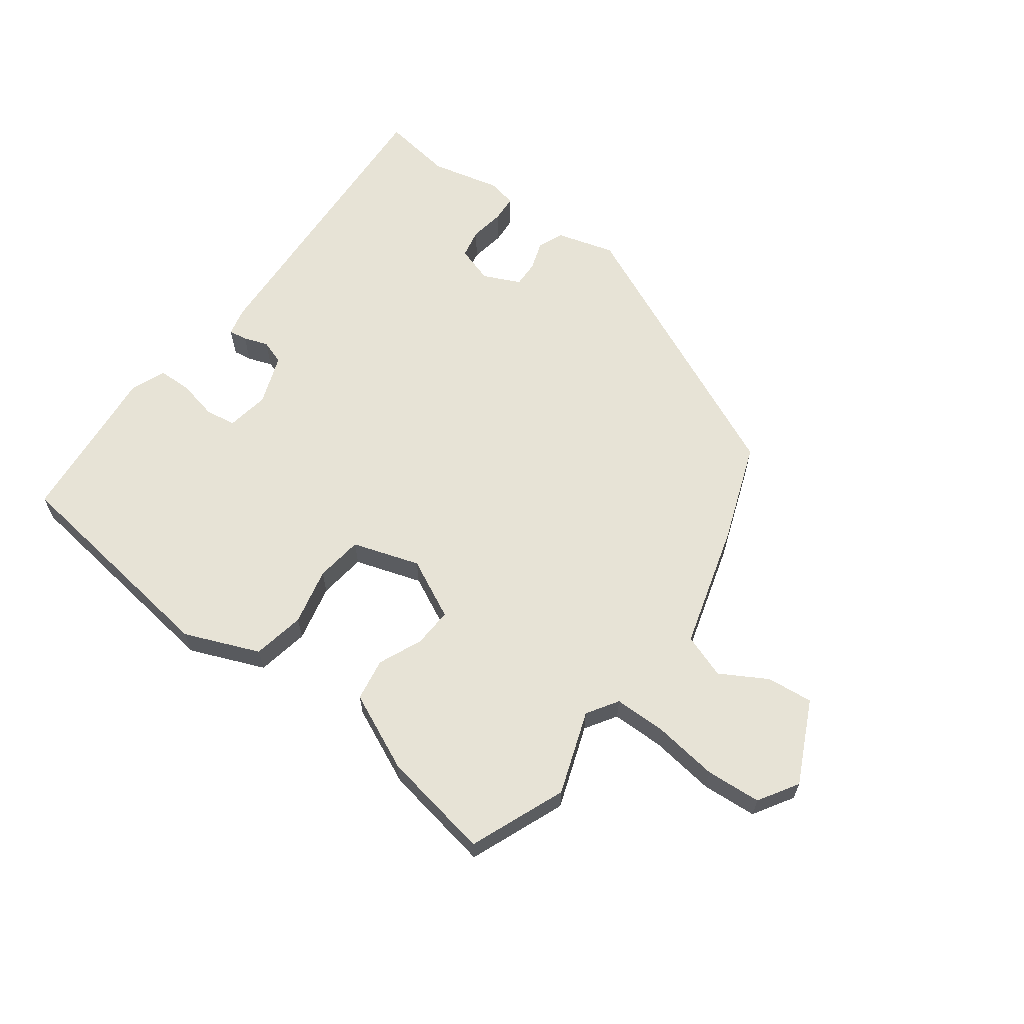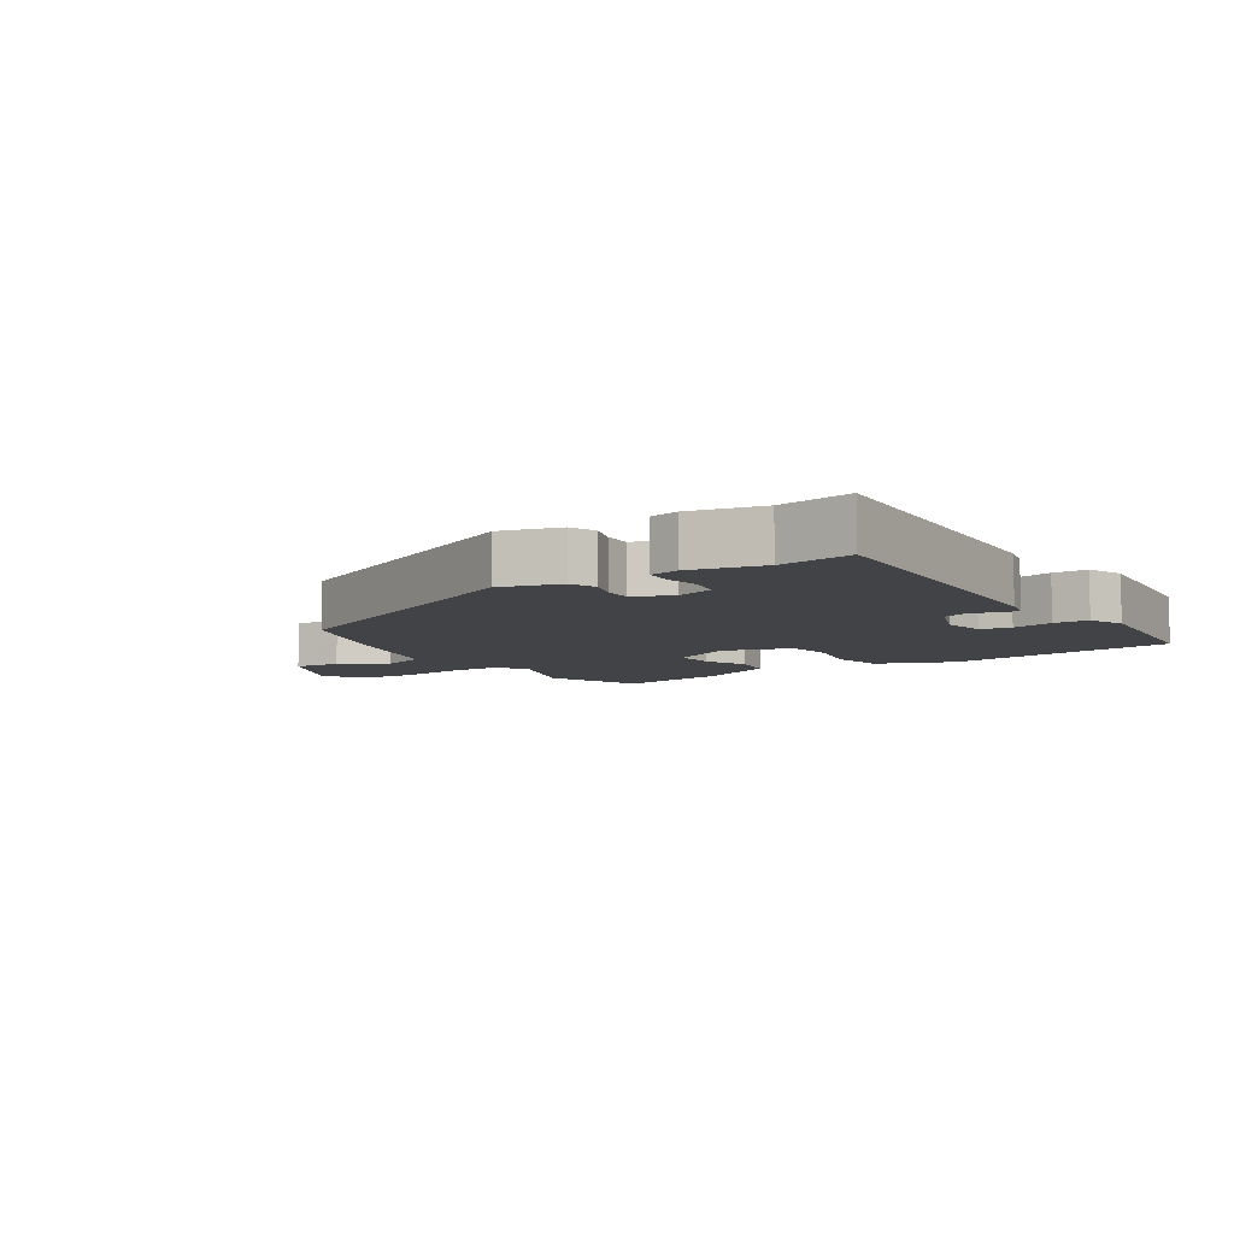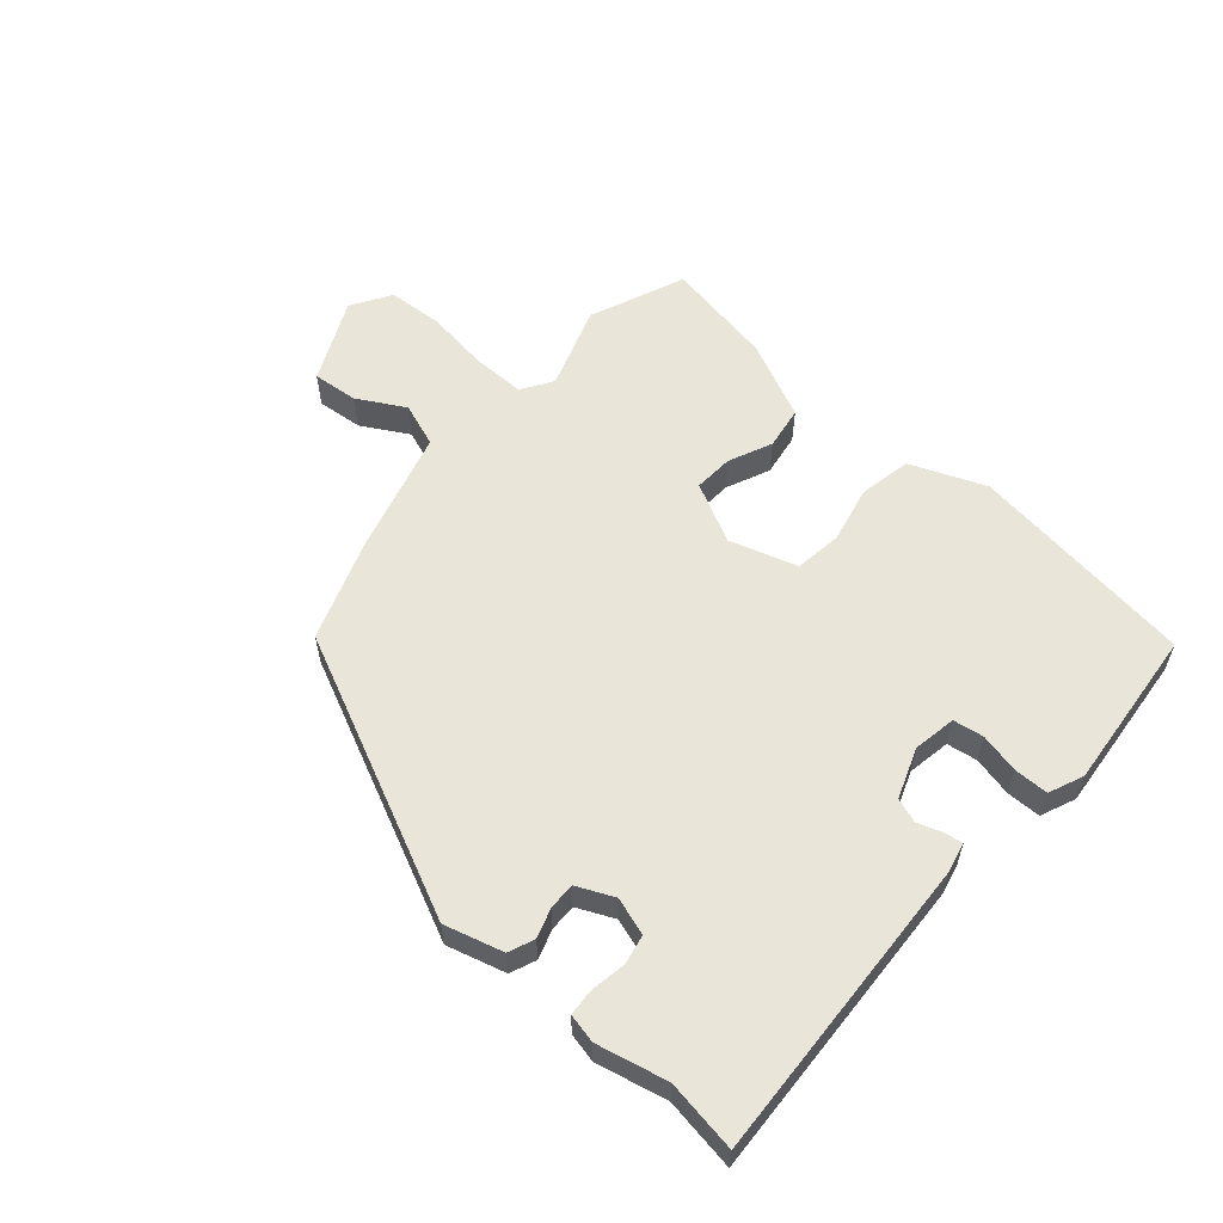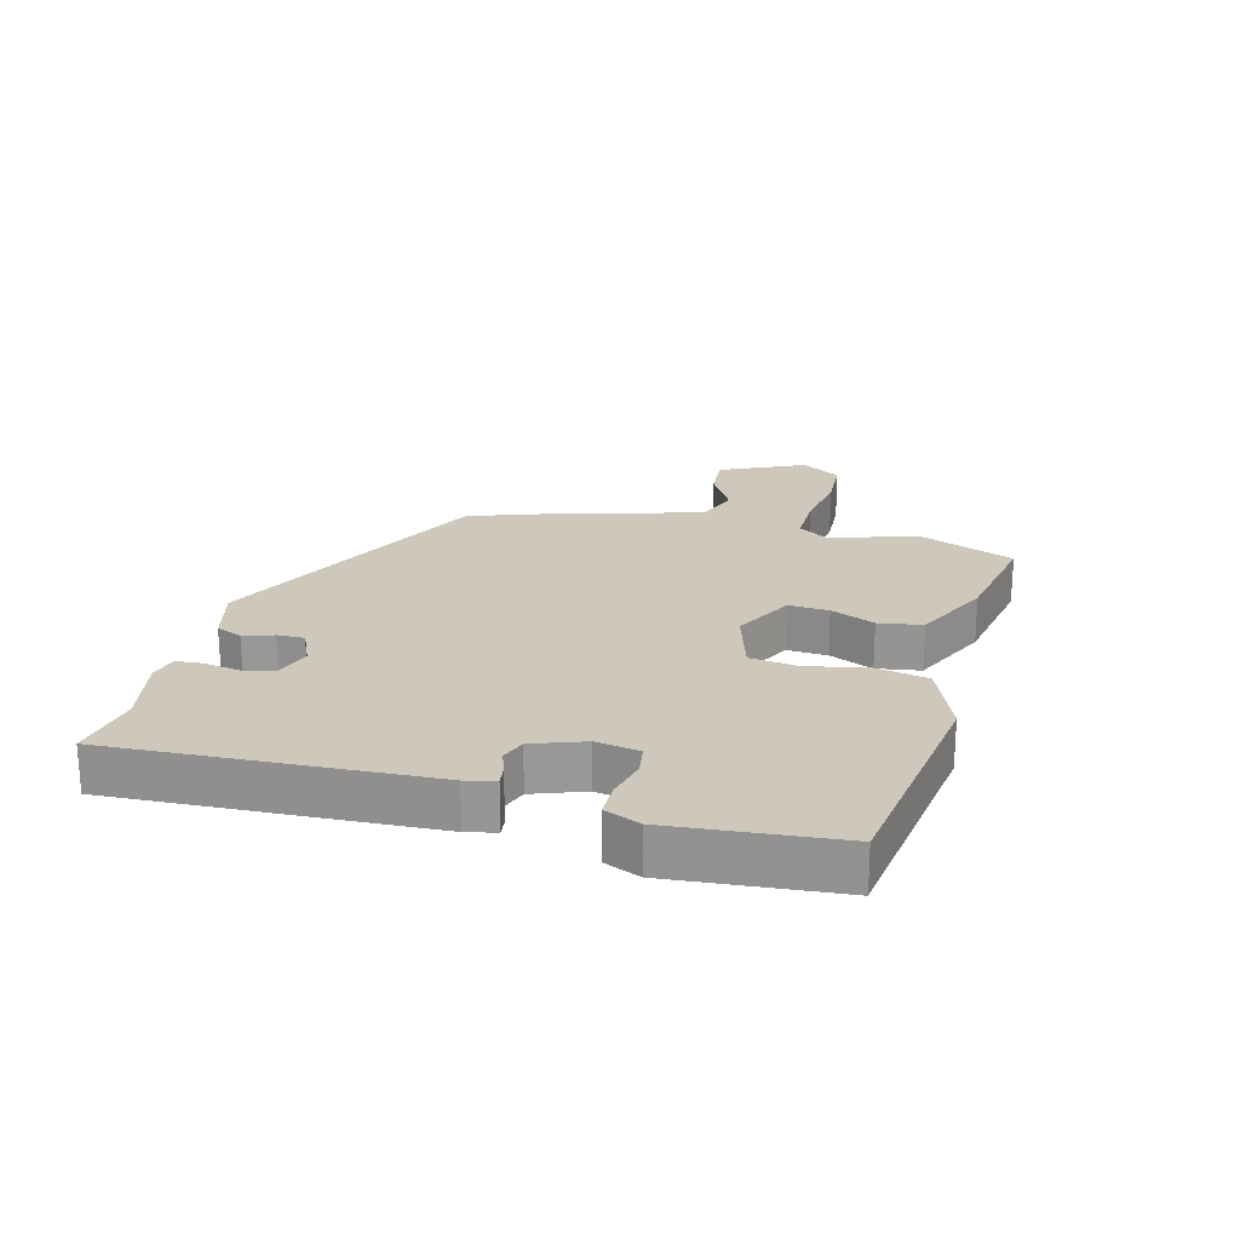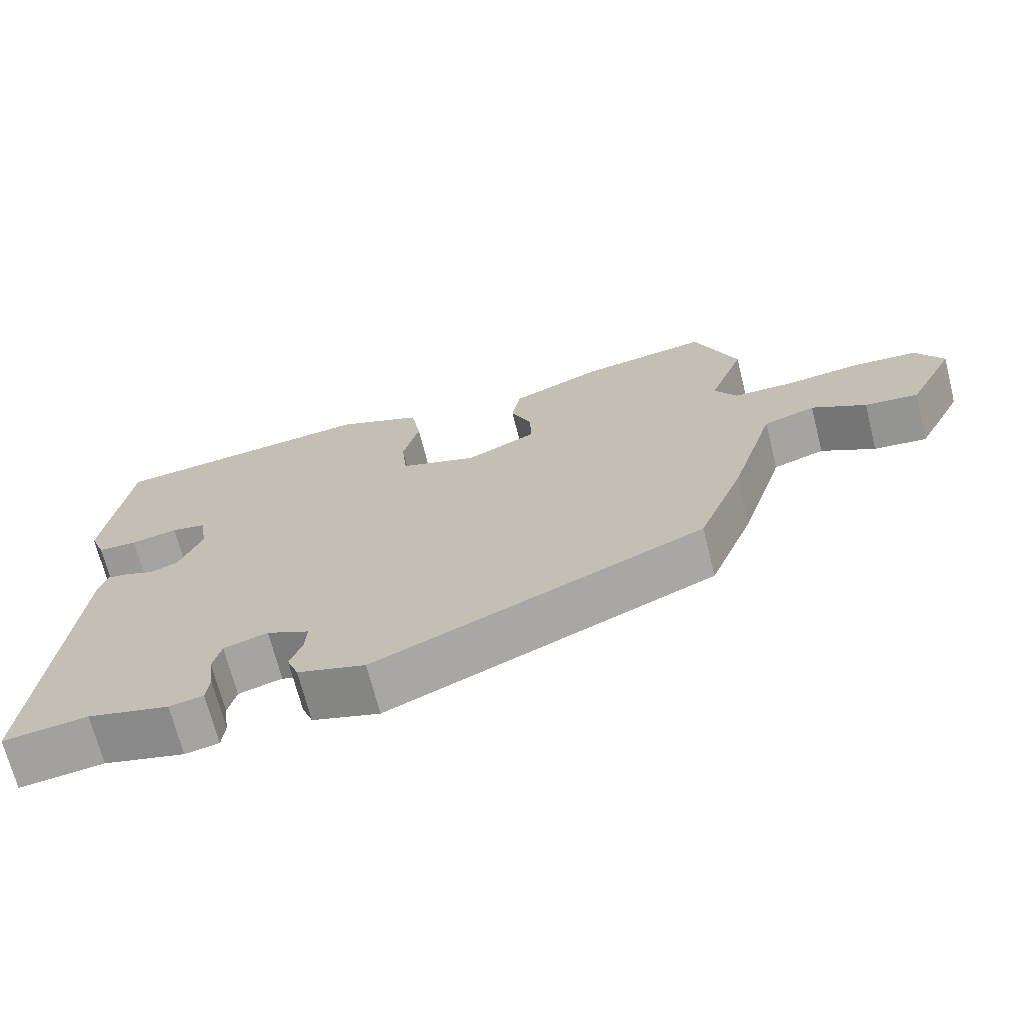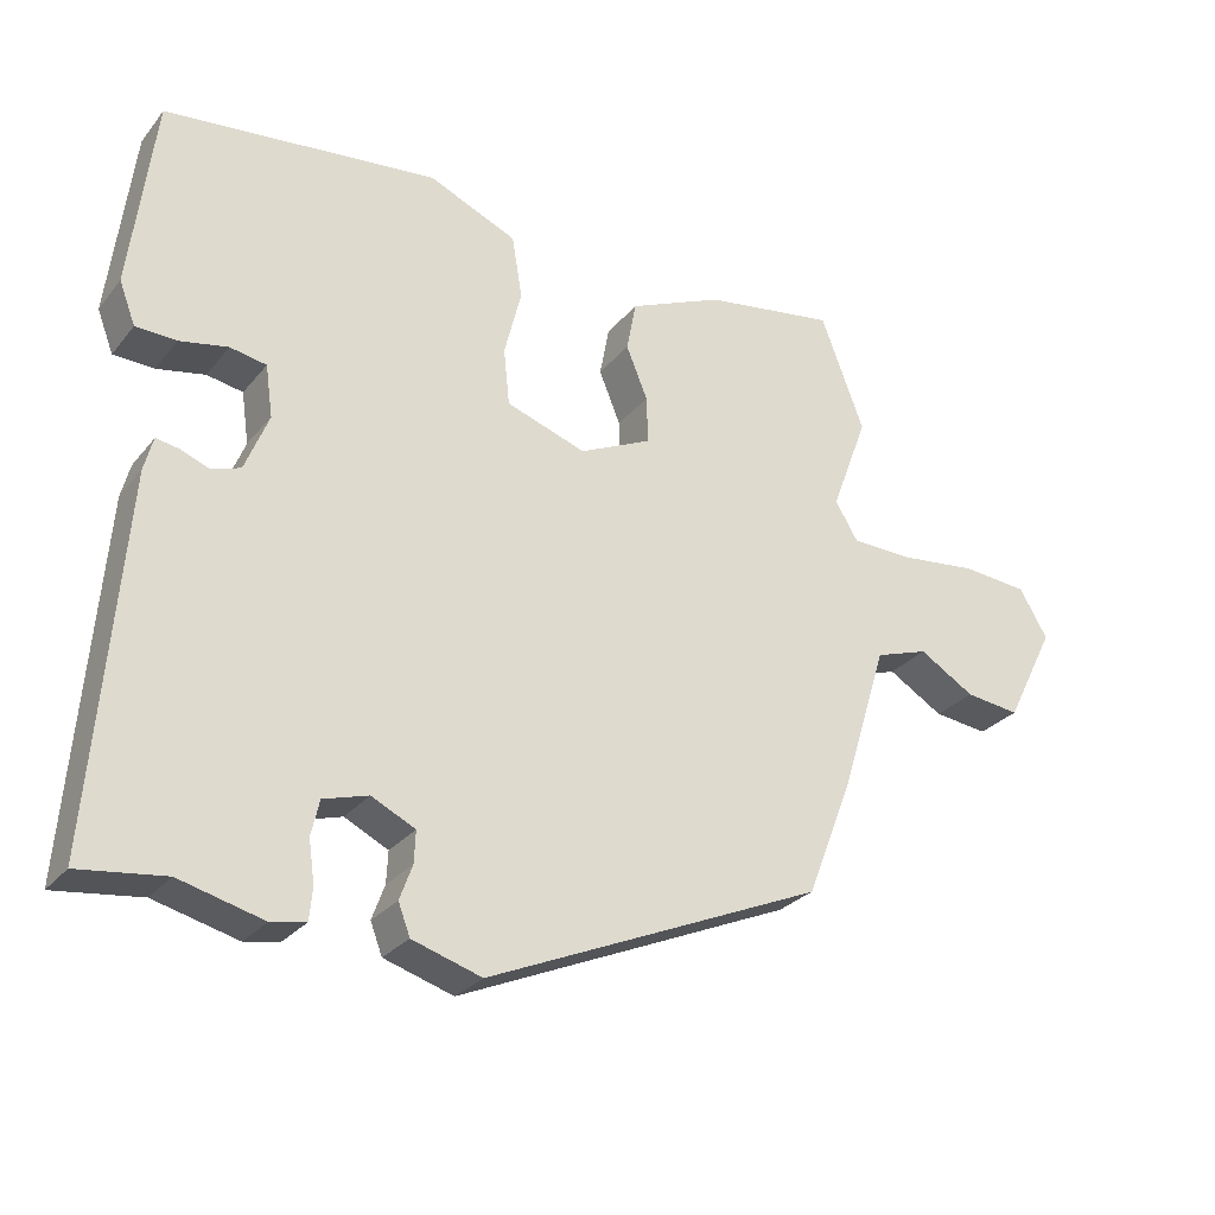
<metadata>
{"format":"obj","ext":"obj","renderer":"f3d","projection":"perspective","resolution":1024,"background":"white","views":[{"elev":62.7,"azim":37.7,"up":"+Y"},{"elev":-7.5,"azim":-145.4,"up":"+Y"},{"elev":57.9,"azim":-137.3,"up":"+Y"},{"elev":21.9,"azim":-73.3,"up":"+Y"},{"elev":-69.9,"azim":14.2,"up":"+Z"},{"elev":-27.9,"azim":-30.7,"up":"+Z"}]}
</metadata>
<code>
v -0.494 0.07 0.501
v -0.125 0.07 0.542
v -0.005 0.07 0.49
v 0.009 0.07 0.405
v -0.014 0.07 0.313
v -0.006 0.07 0.236
v 0.102 0.07 0.199
v 0.2 0.07 0.245
v 0.198 0.07 0.309
v 0.169 0.07 0.38
v 0.182 0.07 0.449
v 0.309 0.07 0.504
v 0.488 0.07 0.532
v 0.547 0.07 0.376
v 0.497 0.07 0.242
v 0.528 0.07 0.191
v 0.613 0.07 0.189
v 0.718 0.07 0.201
v 0.807 0.07 0.193
v 0.845 0.07 0.128
v 0.778 0.07 -0.004
v 0.704 0.07 0.005
v 0.629 0.07 0.05
v 0.557 0.07 0.026
v 0.495 0.07 -0.173
v 0.432 0.07 -0.334
v -0.023 0.07 -0.531
v -0.117 0.07 -0.502
v -0.133 0.07 -0.46
v -0.116 0.07 -0.413
v -0.114 0.07 -0.37
v -0.173 0.07 -0.341
v -0.234 0.07 -0.359
v -0.245 0.07 -0.407
v -0.237 0.07 -0.464
v -0.241 0.07 -0.507
v -0.288 0.07 -0.516
v -0.401 0.07 -0.487
v -0.517 0.07 -0.502
v -0.478 0.07 -0.005
v -0.466 0.07 0.041
v -0.436 0.07 0.036
v -0.397 0.07 0.021
v -0.357 0.07 0.034
v -0.325 0.07 0.114
v -0.335 0.07 0.184
v -0.384 0.07 0.193
v -0.449 0.07 0.18
v -0.504 0.07 0.182
v -0.526 0.07 0.239
v -0.494 0 0.501
v -0.125 0 0.542
v -0.005 0 0.49
v 0.009 0 0.405
v -0.014 0 0.313
v -0.006 0 0.236
v 0.102 0 0.199
v 0.2 0 0.245
v 0.198 0 0.309
v 0.169 0 0.38
v 0.182 0 0.449
v 0.309 0 0.504
v 0.488 0 0.532
v 0.547 0 0.376
v 0.497 0 0.242
v 0.528 0 0.191
v 0.613 0 0.189
v 0.718 0 0.201
v 0.807 0 0.193
v 0.845 0 0.128
v 0.778 0 -0.004
v 0.704 0 0.005
v 0.629 0 0.05
v 0.557 0 0.026
v 0.495 0 -0.173
v 0.432 0 -0.334
v -0.023 0 -0.531
v -0.117 0 -0.502
v -0.133 0 -0.46
v -0.116 0 -0.413
v -0.114 0 -0.37
v -0.173 0 -0.341
v -0.234 0 -0.359
v -0.245 0 -0.407
v -0.237 0 -0.464
v -0.241 0 -0.507
v -0.288 0 -0.516
v -0.401 0 -0.487
v -0.517 0 -0.502
v -0.478 0 -0.005
v -0.466 0 0.041
v -0.436 0 0.036
v -0.397 0 0.021
v -0.357 0 0.034
v -0.325 0 0.114
v -0.335 0 0.184
v -0.384 0 0.193
v -0.449 0 0.18
v -0.504 0 0.182
v -0.526 0 0.239
f 47 48 49 50
f 46 47 50 1
f 40 41 42 43
f 38 39 40 43
f 38 43 44
f 37 38 44 45
f 34 35 36 37
f 33 34 37 45
f 27 28 29 30
f 27 30 31
f 24 25 26 27
f 24 27 31
f 20 21 22 23
f 20 23 24
f 17 18 19 20
f 16 17 20 24
f 15 16 24 31
f 9 10 11 12
f 8 9 12 13
f 2 3 4 5
f 46 1 2 5
f 46 5 6
f 32 33 45 46
f 32 46 6 7
f 31 32 7 8
f 14 15 31
f 8 13 14 31
f 100 99 98 97
f 51 100 97 96
f 93 92 91 90
f 93 90 89 88
f 94 93 88
f 95 94 88 87
f 87 86 85 84
f 95 87 84 83
f 80 79 78 77
f 81 80 77
f 77 76 75 74
f 81 77 74
f 73 72 71 70
f 74 73 70
f 70 69 68 67
f 74 70 67 66
f 81 74 66 65
f 62 61 60 59
f 63 62 59 58
f 55 54 53 52
f 55 52 51 96
f 56 55 96
f 96 95 83 82
f 57 56 96 82
f 58 57 82 81
f 81 65 64
f 81 64 63 58
f 1 51 52 2
f 2 52 53 3
f 3 53 54 4
f 4 54 55 5
f 5 55 56 6
f 6 56 57 7
f 7 57 58 8
f 8 58 59 9
f 9 59 60 10
f 10 60 61 11
f 11 61 62 12
f 12 62 63 13
f 13 63 64 14
f 14 64 65 15
f 15 65 66 16
f 16 66 67 17
f 17 67 68 18
f 18 68 69 19
f 19 69 70 20
f 20 70 71 21
f 21 71 72 22
f 22 72 73 23
f 23 73 74 24
f 24 74 75 25
f 25 75 76 26
f 26 76 77 27
f 27 77 78 28
f 28 78 79 29
f 29 79 80 30
f 30 80 81 31
f 31 81 82 32
f 32 82 83 33
f 33 83 84 34
f 34 84 85 35
f 35 85 86 36
f 36 86 87 37
f 37 87 88 38
f 38 88 89 39
f 39 89 90 40
f 40 90 91 41
f 41 91 92 42
f 42 92 93 43
f 43 93 94 44
f 44 94 95 45
f 45 95 96 46
f 46 96 97 47
f 47 97 98 48
f 48 98 99 49
f 49 99 100 50
f 50 100 51 1

</code>
